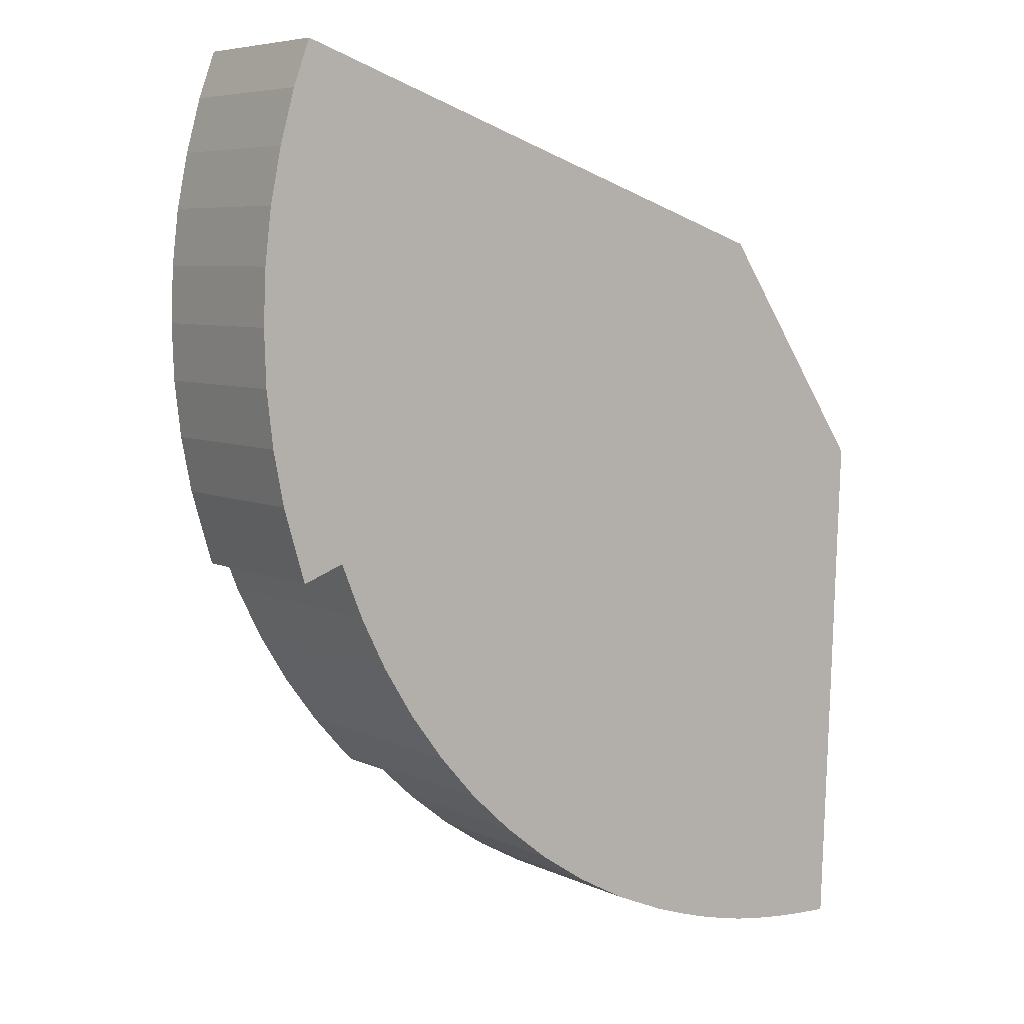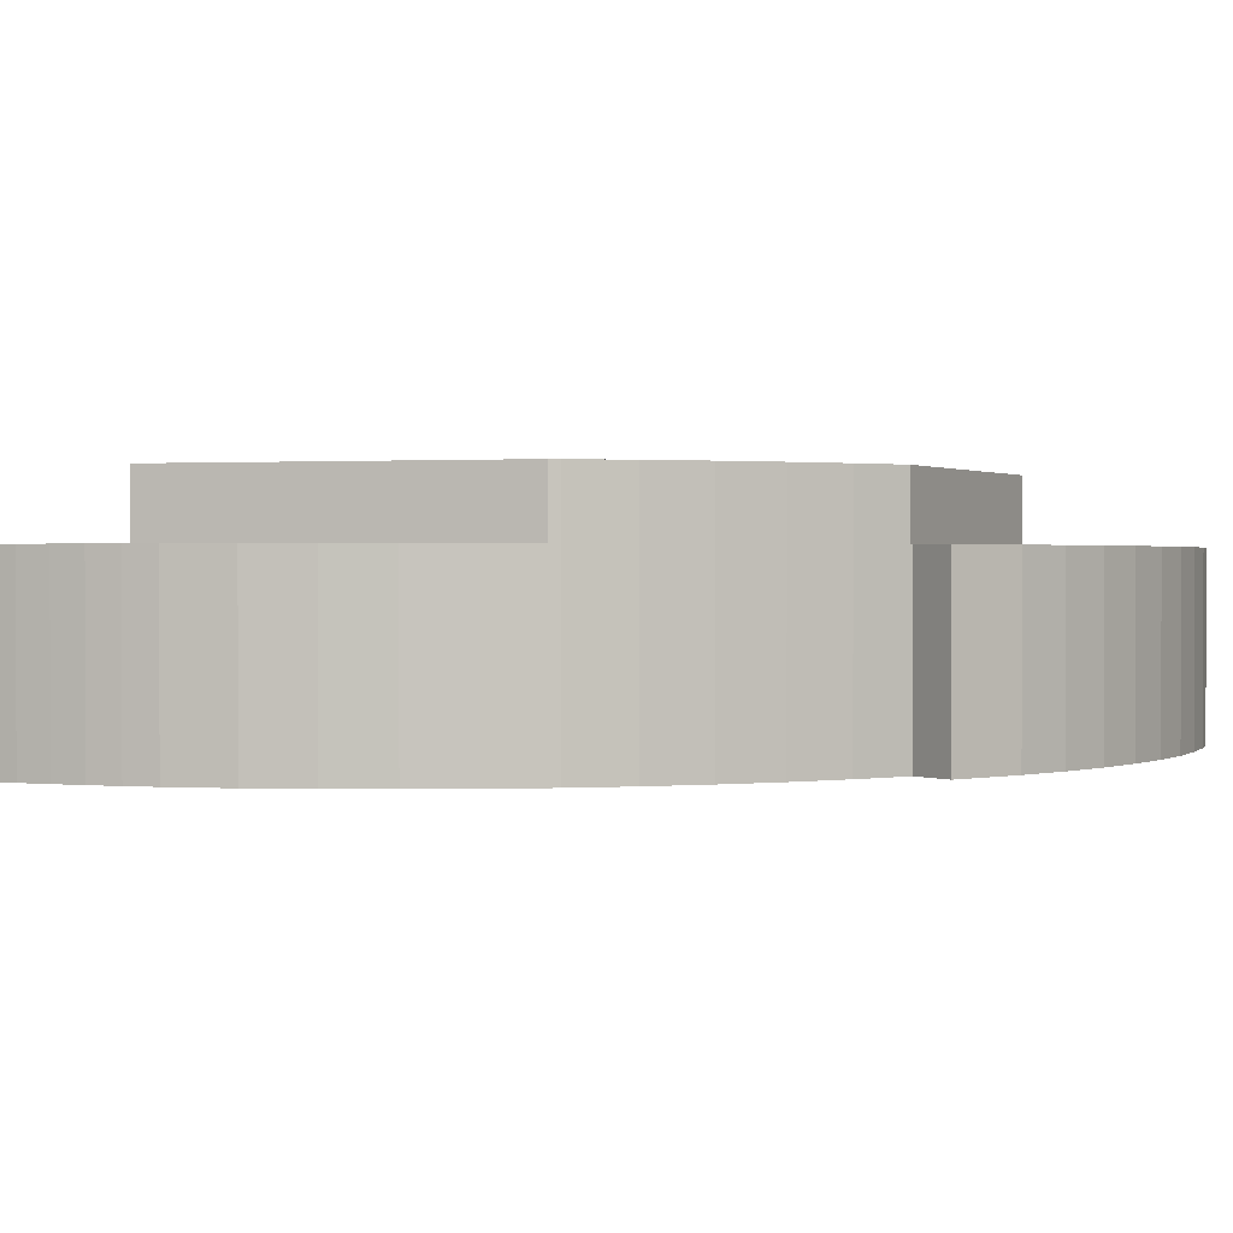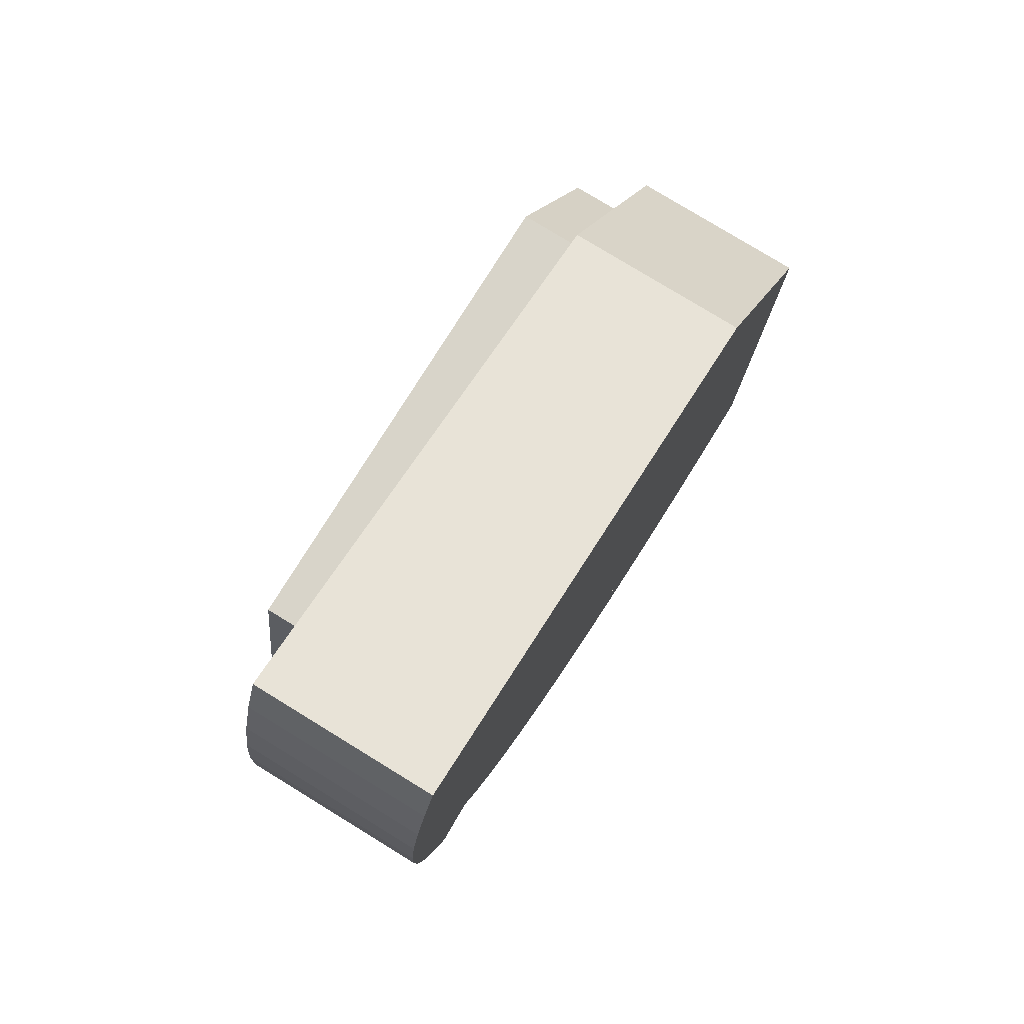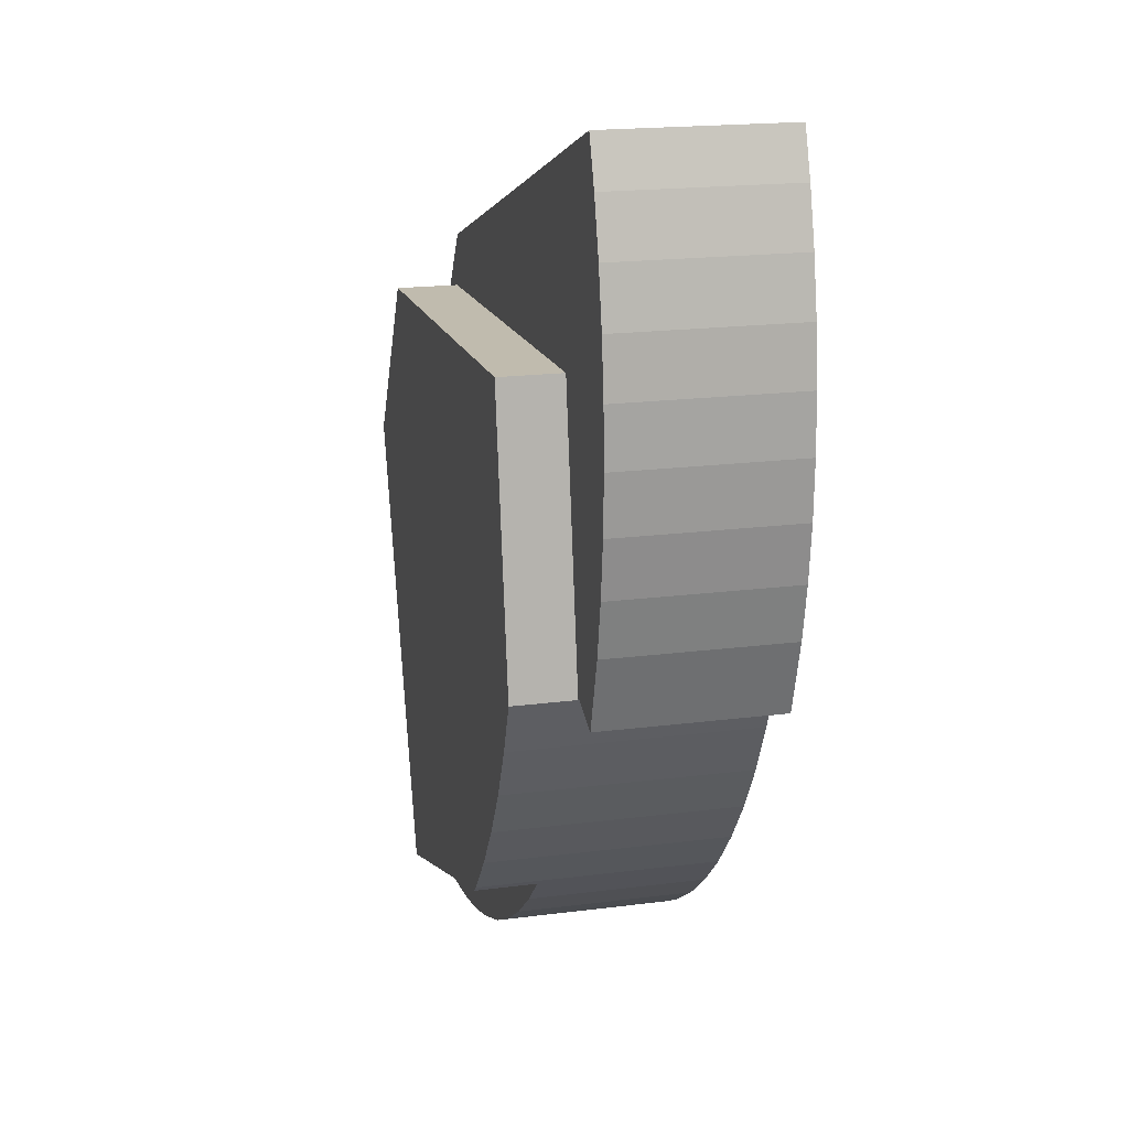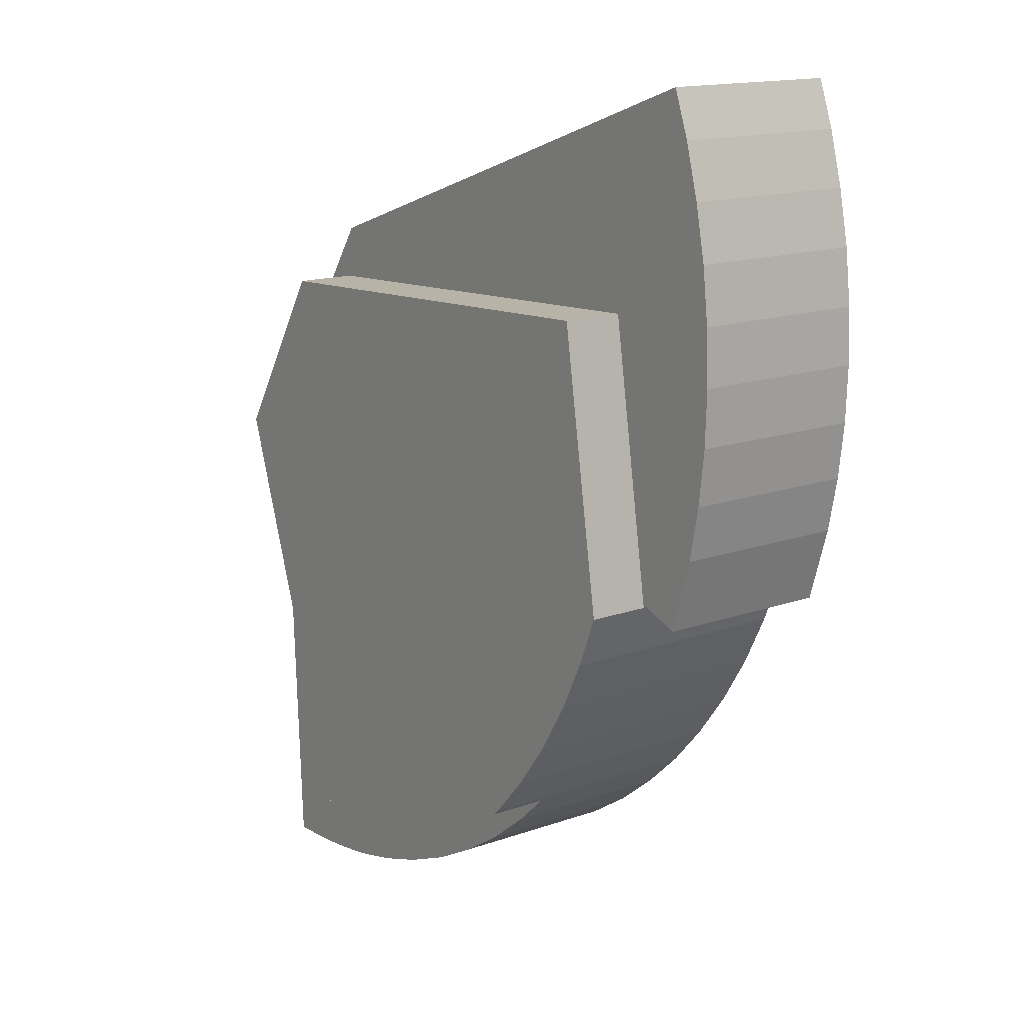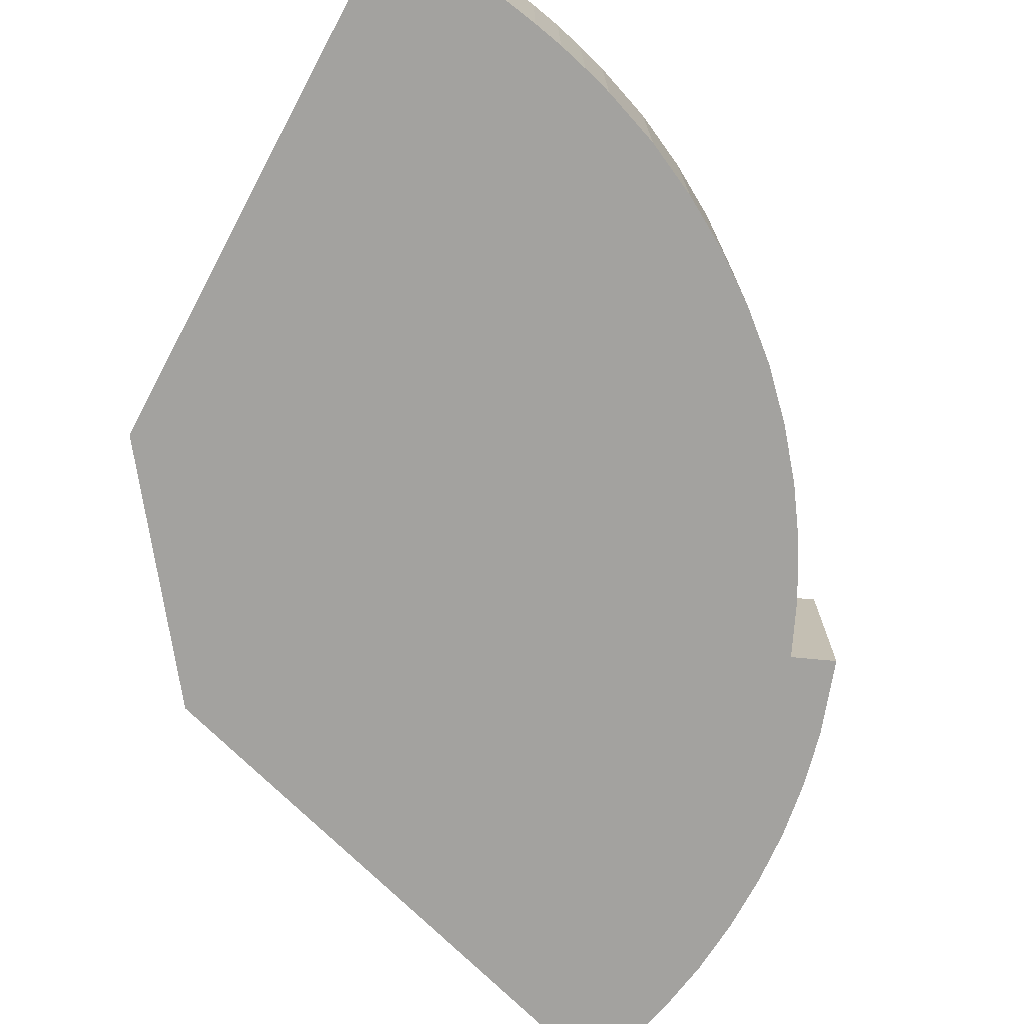
<metadata>
{"format":"obj","ext":"obj","renderer":"f3d","projection":"perspective","resolution":1024,"background":"white","views":[{"elev":6.6,"azim":-36.7,"up":"+Z"},{"elev":1.0,"azim":-145.2,"up":"+Y"},{"elev":78.5,"azim":-58.5,"up":"+Z"},{"elev":19.0,"azim":-103.7,"up":"+Z"},{"elev":15.4,"azim":-126.7,"up":"+Z"},{"elev":-72.6,"azim":154.2,"up":"+Y"}]}
</metadata>
<code>
v  41.86 15.46 -55.06
v  37.02 15.46 -53.04
v  48.23 15.46 -51.12
v  21.1 15.46 -41.71
v  32.51 15.46 -50.6
v  30.46 15.46 -49.26
v  28.23 15.46 -47.8
v  24.23 15.46 -44.63
v  62.88 15.46 -58.85
v  62.74 15.46 -58.84
v  62.98 15.46 -56.23
v  59.65 15.46 -58.7
v  57.05 15.46 -58.51
v  54.47 15.46 -58.21
v  51.89 15.46 -57.83
v  63.09 15.46 -53.65
v  49.34 15.46 -57.28
v  46.82 15.46 -56.65
v  63.32 15.46 -48.04
v  44.33 15.46 -55.89
v  61.08 15.46 -13.01
v  63.67 15.46 -39.48
v  64.27 15.46 -24.06
v  64.28 15.46 -23.85
v  64.36 15.46 -21.81
v  64.37 15.46 -21.61
v  64.5 15.46 -18.48
v  64.71 15.46 -13.25
v  62.23 15.46 -9.599
v  51.6 15.46 2.16
v  54.33 15.46 2.013
v  51.08 15.46 6.801
v  11.09 15.46 4.338
v  48.04 15.46 7.852
v  26.44 15.46 15.33
v  0.207 15.46 4.849
v  0.216 15.46 4.923
v  0.779 15.46 9.65
v  1.75 15.46 14.38
v  13.55 15.46 19.8
v  3.028 15.46 19
v  10.47 15.46 20.87
v  4.736 15.46 22.86
v  4.478 15.46 22.95
v  5.315 15.46 22.66
v  8.733 15.46 21.48
v  7.239 15.46 -19.83
v  7.137 15.46 -19.58
v  1.647 15.46 -14.5
v  0.724 15.46 -9.759
v  0.16 15.46 -4.889
v  0 15.46 9.467e-16
v  3.529 15.46 -20.92
v  32.51 3.099e-15 -50.6
v  28.23 2.927e-15 -47.8
v  30.46 3.016e-15 -49.26
v  24.23 2.733e-15 -44.63
v  21.1 2.554e-15 -41.71
v  61.08 7.964e-16 -13.01
v  51.6 -1.323e-16 2.16
v  37.02 3.248e-15 -53.04
v  48.23 3.13e-15 -51.12
v  4.478 -1.406e-15 22.95
v  4.736 -1.4e-15 22.86
v  5.315 -1.388e-15 22.66
v  8.733 -1.315e-15 21.48
v  10.47 -1.278e-15 20.87
v  13.55 -1.212e-15 19.8
v  26.44 -9.385e-16 15.33
v  48.04 -4.808e-16 7.852
v  51.08 -4.164e-16 6.801
v  7.239 1.214e-15 -19.83
v  7.137 1.199e-15 -19.58
v  3.529 1.281e-15 -20.92
v  1.647 8.881e-16 -14.5
v  0.724 5.976e-16 -9.759
v  0.16 2.994e-16 -4.889
v  0 0 0
v  0.207 -2.969e-16 4.849
v  0.779 -5.909e-16 9.65
v  0.216 -3.014e-16 4.923
v  1.75 -8.806e-16 14.38
v  3.028 -1.163e-15 19
v  11.09 -2.656e-16 4.338
v  62.88 3.603e-15 -58.85
v  59.65 3.594e-15 -58.7
v  62.74 3.603e-15 -58.84
v  57.05 3.583e-15 -58.51
v  54.47 3.564e-15 -58.21
v  51.89 3.541e-15 -57.83
v  49.34 3.507e-15 -57.28
v  46.82 3.469e-15 -56.65
v  44.33 3.422e-15 -55.89
v  41.86 3.371e-15 -55.06
v  64.71 8.114e-16 -13.25
v  64.5 1.131e-15 -18.48
v  64.37 1.323e-15 -21.61
v  64.36 1.335e-15 -21.81
v  64.28 1.461e-15 -23.85
v  64.27 1.473e-15 -24.06
v  63.67 2.418e-15 -39.48
v  63.32 2.941e-15 -48.04
v  63.09 3.285e-15 -53.65
v  62.98 3.443e-15 -56.23
v  54.33 -1.233e-16 2.013
v  62.23 5.878e-16 -9.599
v  21.1 20.77 -41.71
v  61.08 20.77 -13.01
v  48.23 20.77 -51.12
v  20.49 20.77 -41.14
v  17.09 20.77 -37.3
v  51.6 20.77 2.16
v  14.02 20.77 -33.2
v  11.32 20.77 -28.85
v  9.027 20.77 -24.27
v  7.239 20.77 -19.83
v  11.09 20.77 4.338
v  9.027 1.486e-15 -24.27
v  11.32 1.766e-15 -28.85
v  20.49 2.519e-15 -41.14
v  17.09 2.284e-15 -37.3
v  14.02 2.033e-15 -33.2
g defaultobject
f 1 2 3
f 4 3 2
f 5 4 2
f 6 4 5
f 7 4 6
f 8 4 7
f 9 10 11
f 12 11 10
f 13 11 12
f 14 11 13
f 15 11 14
f 16 11 15
f 17 16 15
f 18 16 17
f 19 16 18
f 20 19 18
f 1 19 20
f 3 19 1
f 21 19 3
f 22 19 21
f 23 22 21
f 24 23 21
f 25 24 21
f 26 25 21
f 27 26 21
f 28 27 21
f 29 28 21
f 30 29 21
f 31 29 30
f 32 31 30
f 33 32 30
f 34 32 33
f 35 34 33
f 36 35 33
f 37 35 36
f 38 35 37
f 39 35 38
f 40 35 39
f 41 40 39
f 42 40 41
f 43 42 41
f 44 43 41
f 45 42 43
f 46 42 45
f 47 48 33
f 49 33 48
f 50 33 49
f 51 33 50
f 52 33 51
f 36 33 52
f 48 53 49
f 54 6 5
f 6 54 7
f 7 54 55
f 55 54 56
f 55 8 7
f 8 55 57
f 57 4 8
f 4 57 58
f 59 30 21
f 30 59 60
f 61 5 2
f 5 61 54
f 61 2 1
f 58 3 4
f 3 58 62
f 63 43 44
f 43 63 45
f 45 63 46
f 46 63 42
f 42 63 40
f 40 63 35
f 35 63 34
f 34 63 64
f 34 64 65
f 34 65 66
f 34 66 67
f 34 67 68
f 34 68 69
f 34 69 32
f 32 69 70
f 32 70 71
f 62 21 3
f 21 62 59
f 72 48 47
f 48 72 73
f 74 49 53
f 49 74 75
f 75 50 49
f 50 75 76
f 76 51 50
f 51 76 77
f 77 52 51
f 52 77 78
f 78 36 52
f 36 78 79
f 79 37 36
f 37 79 38
f 38 79 80
f 80 79 81
f 80 39 38
f 39 80 82
f 82 41 39
f 41 82 83
f 83 44 41
f 44 83 63
f 60 33 30
f 33 60 84
f 73 53 48
f 53 73 74
f 85 10 9
f 10 85 12
f 12 85 86
f 86 85 87
f 86 13 12
f 13 86 88
f 88 14 13
f 14 88 89
f 89 15 14
f 15 89 90
f 90 17 15
f 17 90 91
f 91 18 17
f 18 91 92
f 92 20 18
f 20 92 93
f 93 1 20
f 1 93 94
f 61 1 94
f 84 47 33
f 47 84 72
f 95 27 28
f 27 95 26
f 26 95 25
f 25 95 24
f 24 95 96
f 24 96 23
f 23 96 22
f 22 96 97
f 22 97 98
f 22 98 99
f 22 99 100
f 22 100 101
f 22 101 19
f 19 101 16
f 16 101 102
f 16 102 11
f 11 102 9
f 9 102 103
f 9 103 85
f 85 103 104
f 71 31 32
f 31 71 29
f 29 71 105
f 29 105 106
f 29 106 28
f 28 106 95
f 104 87 85
f 87 104 86
f 86 104 88
f 88 104 103
f 88 103 89
f 89 103 102
f 89 102 90
f 90 102 91
f 91 102 101
f 91 101 92
f 92 101 93
f 93 101 62
f 62 101 59
f 59 101 100
f 59 100 99
f 59 99 98
f 59 98 97
f 59 97 96
f 59 96 95
f 59 95 106
f 59 106 60
f 60 106 105
f 60 105 71
f 60 71 84
f 84 71 70
f 84 70 69
f 84 69 68
f 84 68 78
f 78 68 79
f 79 68 81
f 81 68 80
f 80 68 82
f 82 68 67
f 82 67 83
f 83 67 66
f 83 66 65
f 83 65 64
f 83 64 63
f 84 73 72
f 73 84 74
f 74 84 75
f 75 84 76
f 76 84 77
f 77 84 78
f 62 94 93
f 94 62 58
f 94 58 61
f 61 58 54
f 54 58 56
f 56 58 55
f 55 58 57
f 107 108 109
f 108 107 110
f 108 110 111
f 108 111 112
f 112 111 113
f 112 113 114
f 112 114 115
f 112 115 116
f 112 116 117
f 72 117 116
f 117 72 84
f 118 116 115
f 116 118 72
f 119 115 114
f 115 119 118
f 84 112 117
f 112 84 60
f 60 108 112
f 108 60 59
f 59 109 108
f 109 59 62
f 62 107 109
f 107 62 58
f 58 110 107
f 110 58 120
f 120 111 110
f 111 120 121
f 121 113 111
f 113 121 122
f 122 114 113
f 114 122 119
f 72 60 84
f 60 72 59
f 59 72 62
f 62 72 118
f 62 118 119
f 62 119 122
f 62 122 121
f 62 121 120
f 62 120 58

</code>
